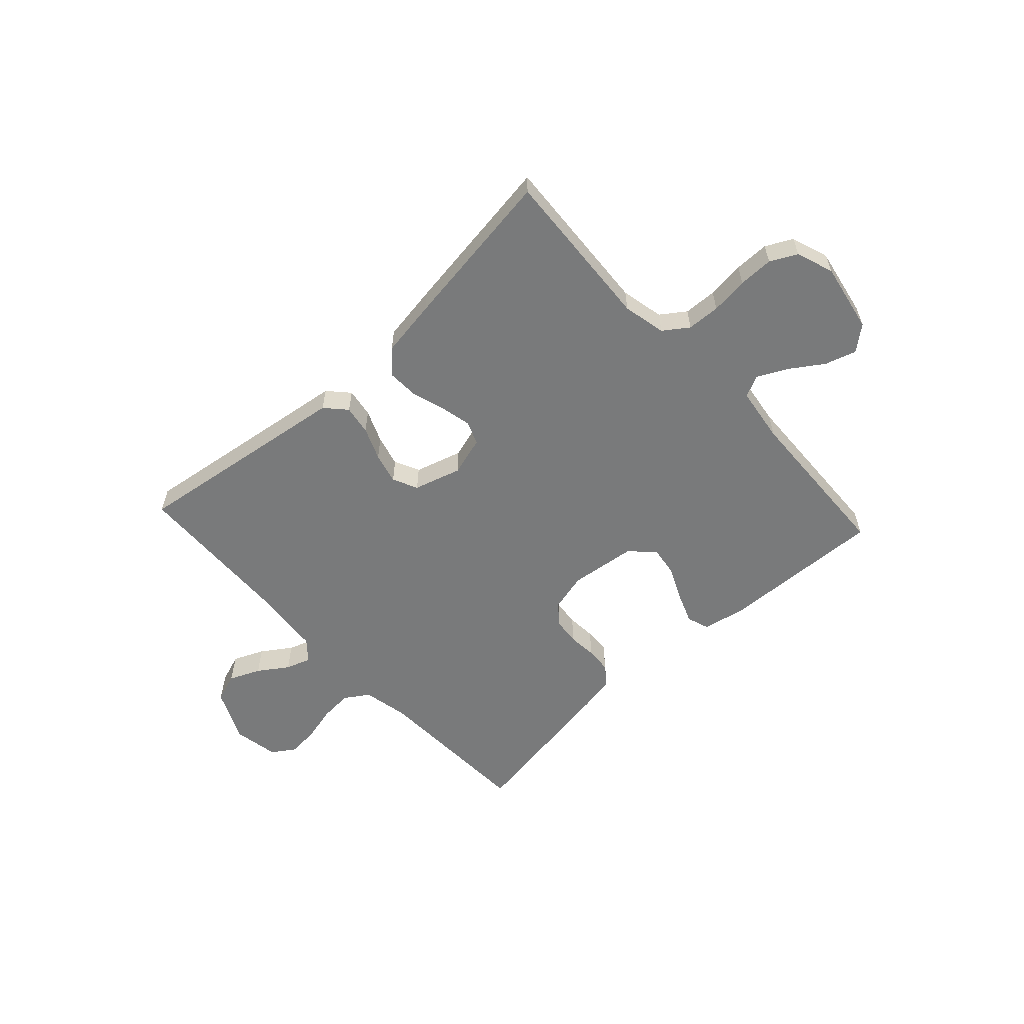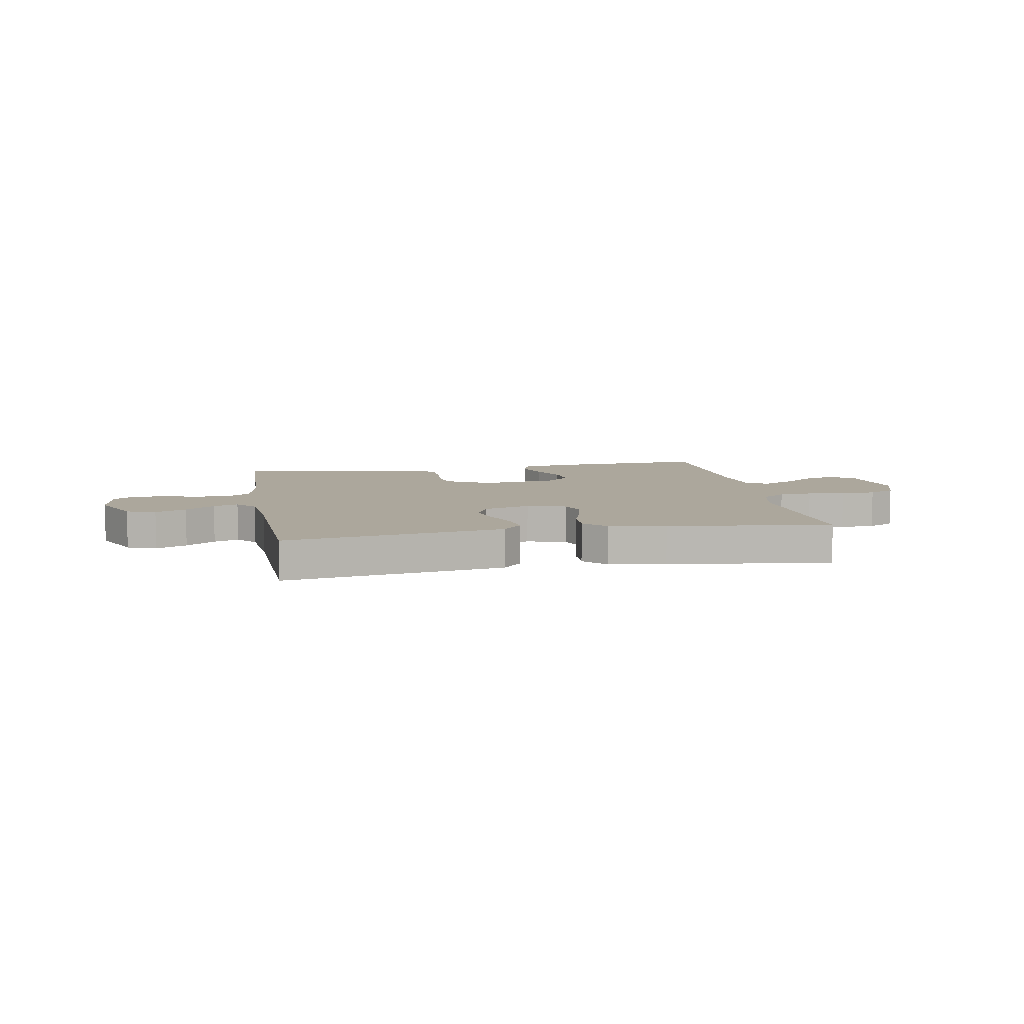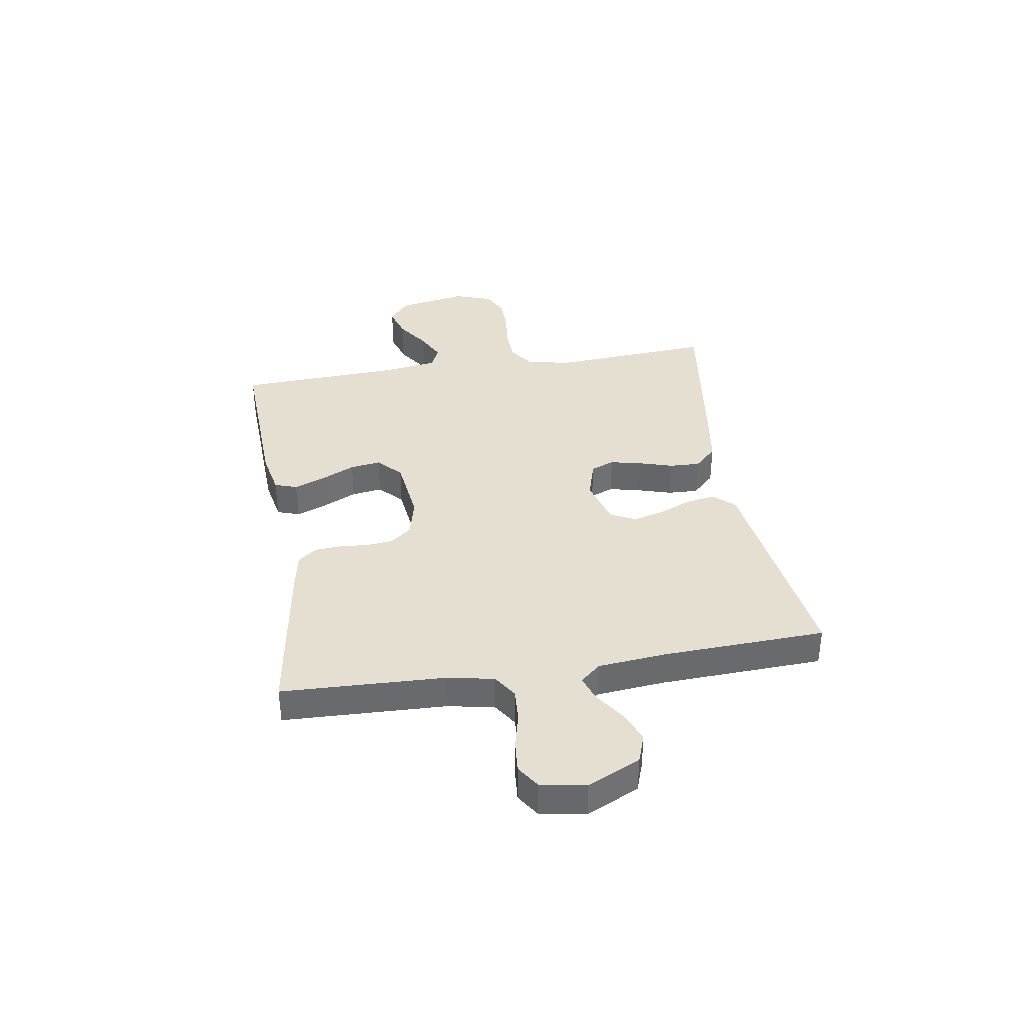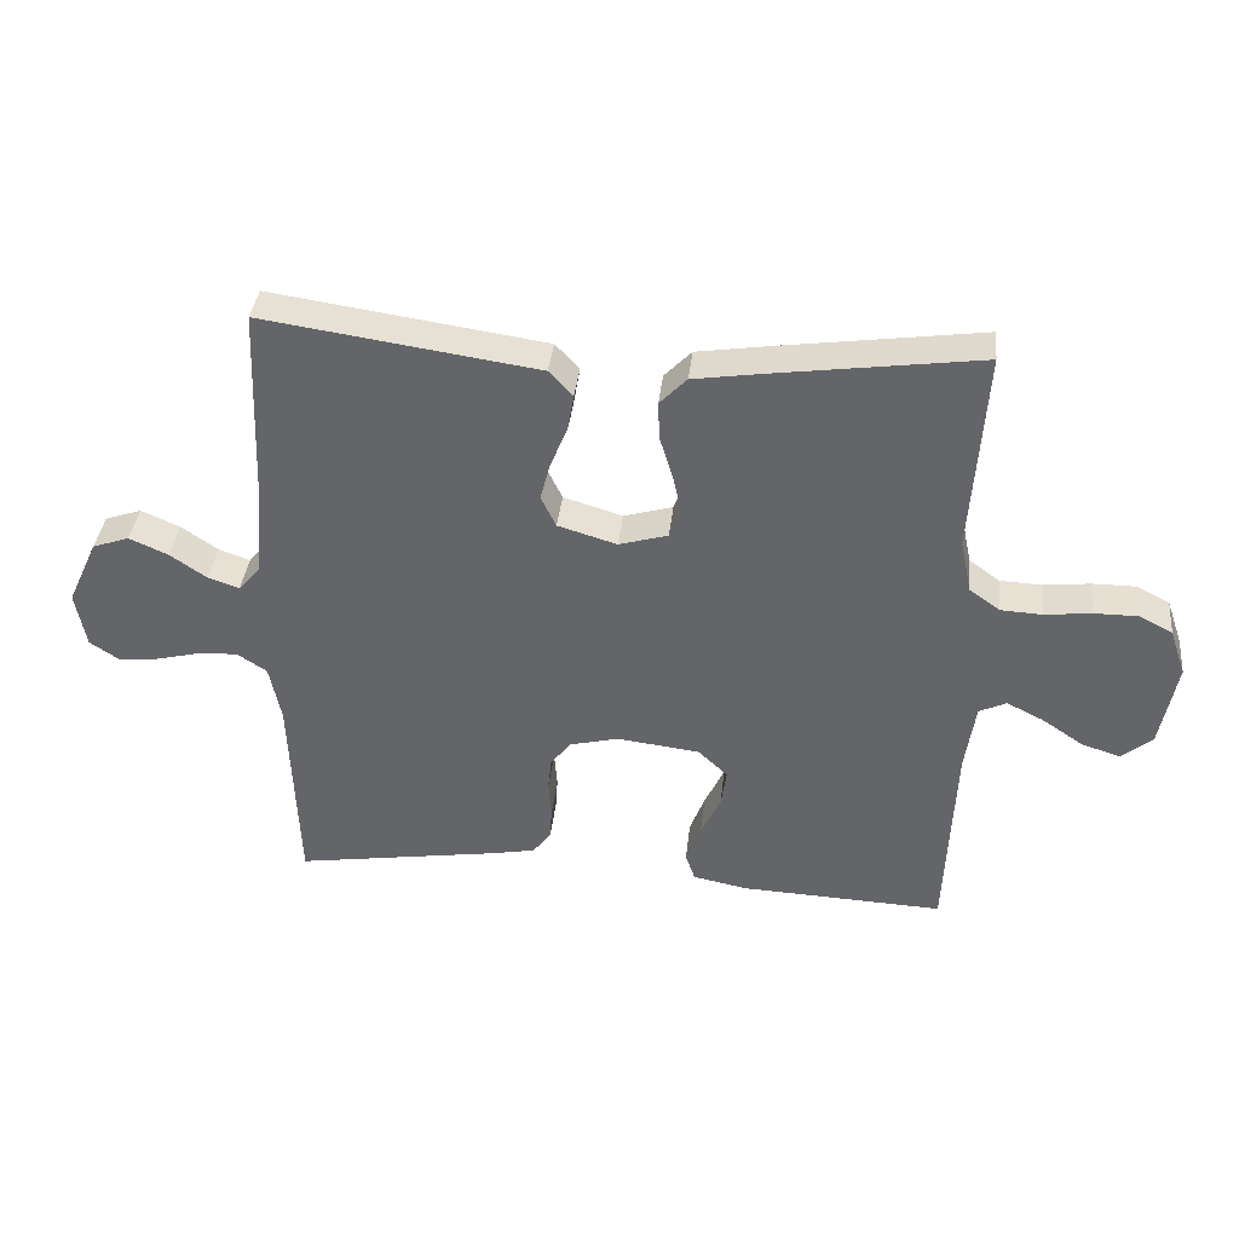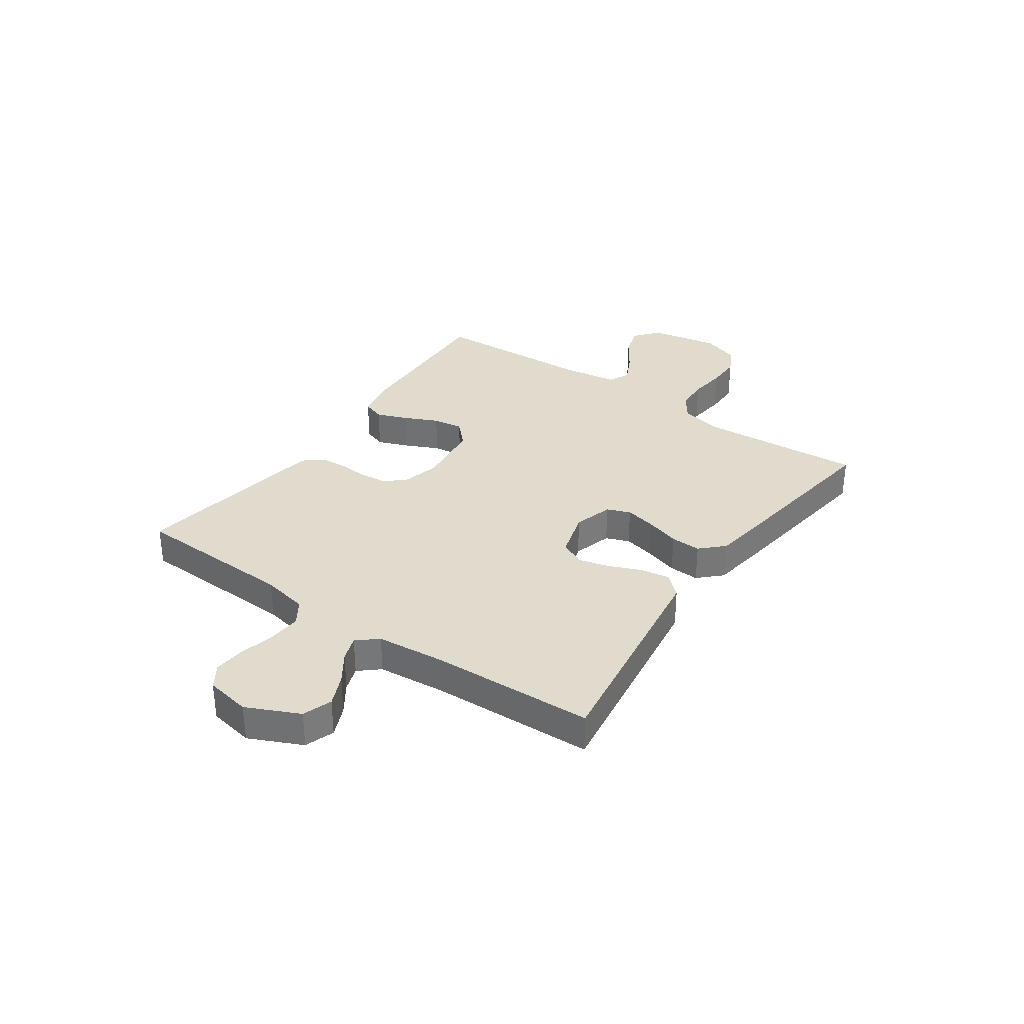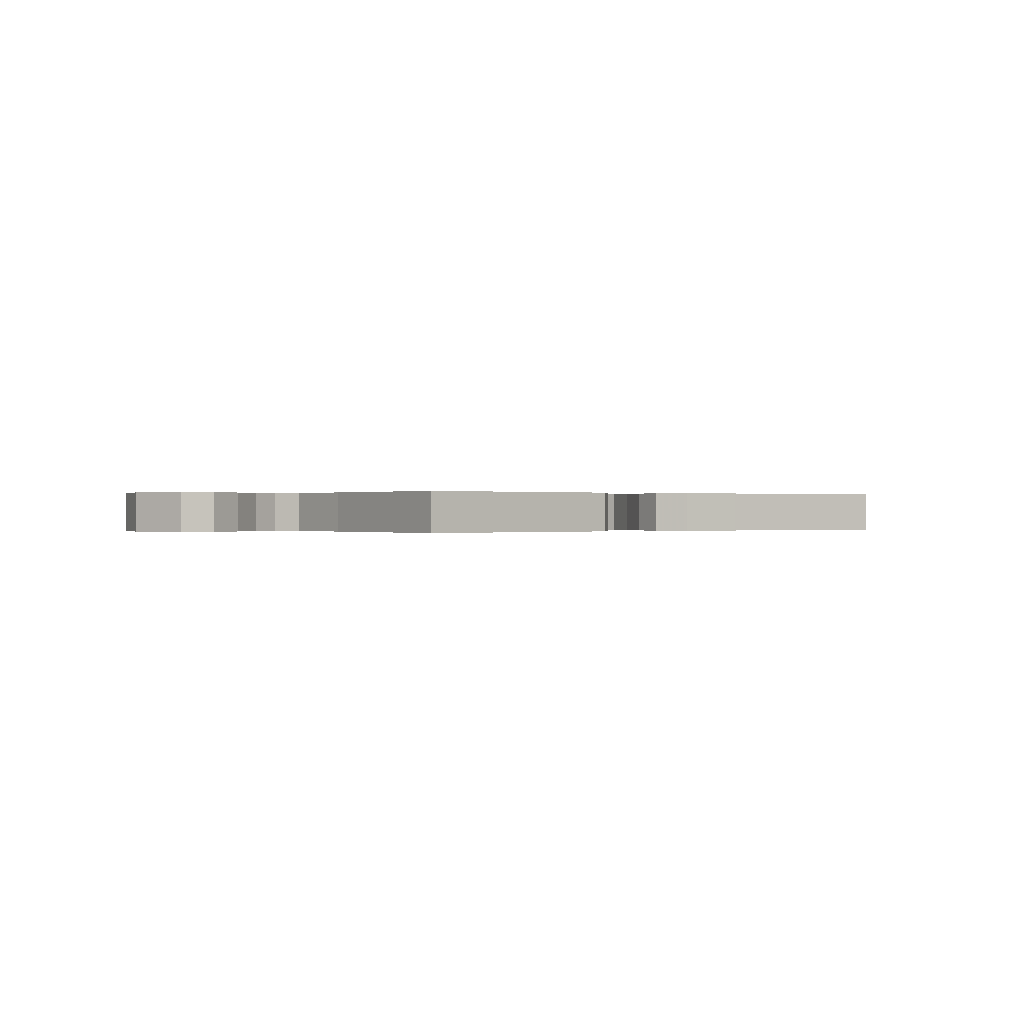
<metadata>
{"format":"obj","ext":"obj","renderer":"f3d","projection":"perspective","resolution":1024,"background":"white","views":[{"elev":-58.0,"azim":42.8,"up":"+Y"},{"elev":8.3,"azim":-10.3,"up":"+Y"},{"elev":37.4,"azim":-99.1,"up":"+Y"},{"elev":37.7,"azim":6.2,"up":"+Z"},{"elev":33.3,"azim":-55.1,"up":"+Y"},{"elev":0.0,"azim":-33.9,"up":"+Y"}]}
</metadata>
<code>
v 0.5 0.07 0.5
v 0.48 0.07 0.2
v 0.497 0.07 0.121
v 0.542 0.07 0.089
v 0.603 0.07 0.086
v 0.672 0.07 0.094
v 0.736 0.07 0.094
v 0.785 0.07 0.069
v 0.809 0.07 0
v 0.785 0.07 -0.128
v 0.74 0.07 -0.165
v 0.683 0.07 -0.147
v 0.622 0.07 -0.106
v 0.568 0.07 -0.079
v 0.528 0.07 -0.098
v 0.513 0.07 -0.2
v 0.5 0.07 -0.5
v 0.2 0.07 -0.487
v 0.12 0.07 -0.471
v 0.106 0.07 -0.43
v 0.128 0.07 -0.373
v 0.157 0.07 -0.311
v 0.165 0.07 -0.255
v 0.122 0.07 -0.214
v 0 0.07 -0.199
v -0.072 0.07 -0.217
v -0.102 0.07 -0.255
v -0.107 0.07 -0.304
v -0.103 0.07 -0.357
v -0.106 0.07 -0.405
v -0.133 0.07 -0.44
v -0.2 0.07 -0.453
v -0.5 0.07 -0.5
v -0.511 0.07 -0.2
v -0.528 0.07 -0.115
v -0.572 0.07 -0.086
v -0.632 0.07 -0.09
v -0.697 0.07 -0.106
v -0.755 0.07 -0.111
v -0.797 0.07 -0.083
v -0.812 0.07 0
v -0.767 0.07 0.097
v -0.713 0.07 0.116
v -0.656 0.07 0.091
v -0.602 0.07 0.054
v -0.556 0.07 0.038
v -0.524 0.07 0.075
v -0.512 0.07 0.2
v -0.5 0.07 0.5
v -0.2 0.07 0.457
v -0.095 0.07 0.442
v -0.06 0.07 0.404
v -0.069 0.07 0.35
v -0.094 0.07 0.29
v -0.109 0.07 0.233
v -0.087 0.07 0.187
v 0 0.07 0.161
v 0.072 0.07 0.182
v 0.089 0.07 0.225
v 0.076 0.07 0.283
v 0.057 0.07 0.345
v 0.055 0.07 0.401
v 0.095 0.07 0.442
v 0.2 0.07 0.458
v 0.5 0 0.5
v 0.48 0 0.2
v 0.497 0 0.121
v 0.542 0 0.089
v 0.603 0 0.086
v 0.672 0 0.094
v 0.736 0 0.094
v 0.785 0 0.069
v 0.809 0 0
v 0.785 0 -0.128
v 0.74 0 -0.165
v 0.683 0 -0.147
v 0.622 0 -0.106
v 0.568 0 -0.079
v 0.528 0 -0.098
v 0.513 0 -0.2
v 0.5 0 -0.5
v 0.2 0 -0.487
v 0.12 0 -0.471
v 0.106 0 -0.43
v 0.128 0 -0.373
v 0.157 0 -0.311
v 0.165 0 -0.255
v 0.122 0 -0.214
v 0 0 -0.199
v -0.072 0 -0.217
v -0.102 0 -0.255
v -0.107 0 -0.304
v -0.103 0 -0.357
v -0.106 0 -0.405
v -0.133 0 -0.44
v -0.2 0 -0.453
v -0.5 0 -0.5
v -0.511 0 -0.2
v -0.528 0 -0.115
v -0.572 0 -0.086
v -0.632 0 -0.09
v -0.697 0 -0.106
v -0.755 0 -0.111
v -0.797 0 -0.083
v -0.812 0 0
v -0.767 0 0.097
v -0.713 0 0.116
v -0.656 0 0.091
v -0.602 0 0.054
v -0.556 0 0.038
v -0.524 0 0.075
v -0.512 0 0.2
v -0.5 0 0.5
v -0.2 0 0.457
v -0.095 0 0.442
v -0.06 0 0.404
v -0.069 0 0.35
v -0.094 0 0.29
v -0.109 0 0.233
v -0.087 0 0.187
v 0 0 0.161
v 0.072 0 0.182
v 0.089 0 0.225
v 0.076 0 0.283
v 0.057 0 0.345
v 0.055 0 0.401
v 0.095 0 0.442
v 0.2 0 0.458
f 64 1 2
f 63 64 2
f 62 63 2
f 61 62 2
f 60 61 2
f 59 60 2 3
f 58 59 3 4
f 57 58 4
f 52 53 54
f 51 52 54
f 50 51 54
f 50 54 55
f 49 50 55
f 48 49 55
f 47 48 55 56
f 43 44 45
f 42 43 45
f 41 42 45
f 40 41 45
f 39 40 45
f 38 39 45
f 37 38 45
f 36 37 45 46
f 47 56 57
f 46 47 57
f 36 46 57
f 35 36 57
f 32 33 34
f 31 32 34
f 30 31 34
f 29 30 34
f 28 29 34
f 20 21 22
f 19 20 22
f 18 19 22
f 17 18 22
f 16 17 22
f 15 16 22 23
f 14 15 23 24
f 11 12 13
f 10 11 13
f 9 10 13
f 8 9 13
f 7 8 13
f 6 7 13
f 5 6 13
f 4 5 13 14
f 14 24 25
f 4 14 25
f 57 4 25
f 27 28 34 35
f 26 27 35 57
f 25 26 57
f 66 65 128
f 66 128 127
f 66 127 126
f 66 126 125
f 66 125 124
f 67 66 124 123
f 68 67 123 122
f 68 122 121
f 118 117 116
f 118 116 115
f 118 115 114
f 119 118 114
f 119 114 113
f 119 113 112
f 120 119 112 111
f 109 108 107
f 109 107 106
f 109 106 105
f 109 105 104
f 109 104 103
f 109 103 102
f 109 102 101
f 110 109 101 100
f 121 120 111
f 121 111 110
f 121 110 100
f 121 100 99
f 98 97 96
f 98 96 95
f 98 95 94
f 98 94 93
f 98 93 92
f 86 85 84
f 86 84 83
f 86 83 82
f 86 82 81
f 86 81 80
f 87 86 80 79
f 88 87 79 78
f 77 76 75
f 77 75 74
f 77 74 73
f 77 73 72
f 77 72 71
f 77 71 70
f 77 70 69
f 78 77 69 68
f 89 88 78
f 89 78 68
f 89 68 121
f 99 98 92 91
f 121 99 91 90
f 121 90 89
f 1 65 66 2
f 2 66 67 3
f 3 67 68 4
f 4 68 69 5
f 5 69 70 6
f 6 70 71 7
f 7 71 72 8
f 8 72 73 9
f 9 73 74 10
f 10 74 75 11
f 11 75 76 12
f 12 76 77 13
f 13 77 78 14
f 14 78 79 15
f 15 79 80 16
f 16 80 81 17
f 17 81 82 18
f 18 82 83 19
f 19 83 84 20
f 20 84 85 21
f 21 85 86 22
f 22 86 87 23
f 23 87 88 24
f 24 88 89 25
f 25 89 90 26
f 26 90 91 27
f 27 91 92 28
f 28 92 93 29
f 29 93 94 30
f 30 94 95 31
f 31 95 96 32
f 32 96 97 33
f 33 97 98 34
f 34 98 99 35
f 35 99 100 36
f 36 100 101 37
f 37 101 102 38
f 38 102 103 39
f 39 103 104 40
f 40 104 105 41
f 41 105 106 42
f 42 106 107 43
f 43 107 108 44
f 44 108 109 45
f 45 109 110 46
f 46 110 111 47
f 47 111 112 48
f 48 112 113 49
f 49 113 114 50
f 50 114 115 51
f 51 115 116 52
f 52 116 117 53
f 53 117 118 54
f 54 118 119 55
f 55 119 120 56
f 56 120 121 57
f 57 121 122 58
f 58 122 123 59
f 59 123 124 60
f 60 124 125 61
f 61 125 126 62
f 62 126 127 63
f 63 127 128 64
f 64 128 65 1

</code>
